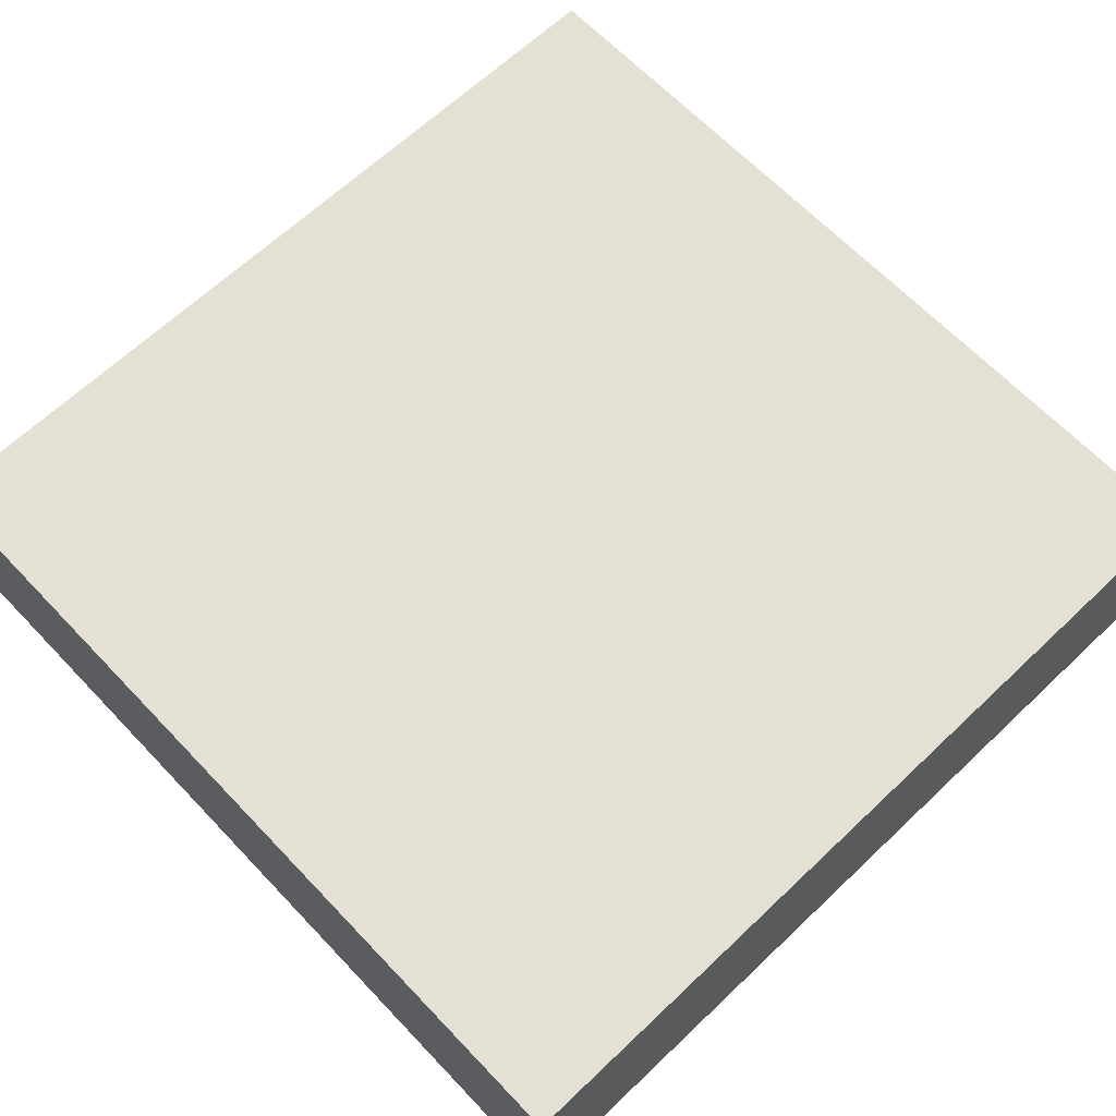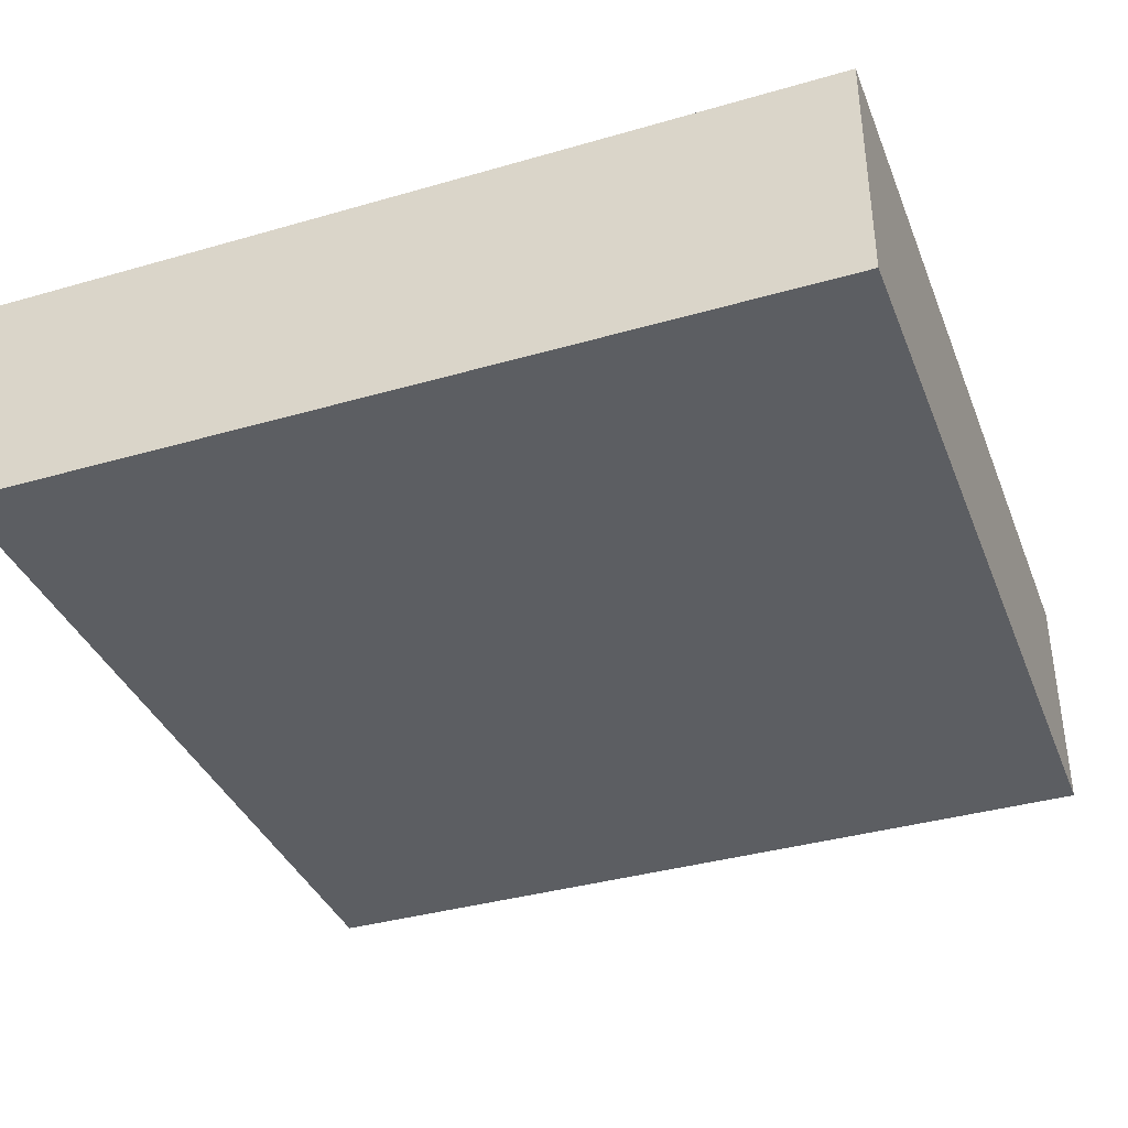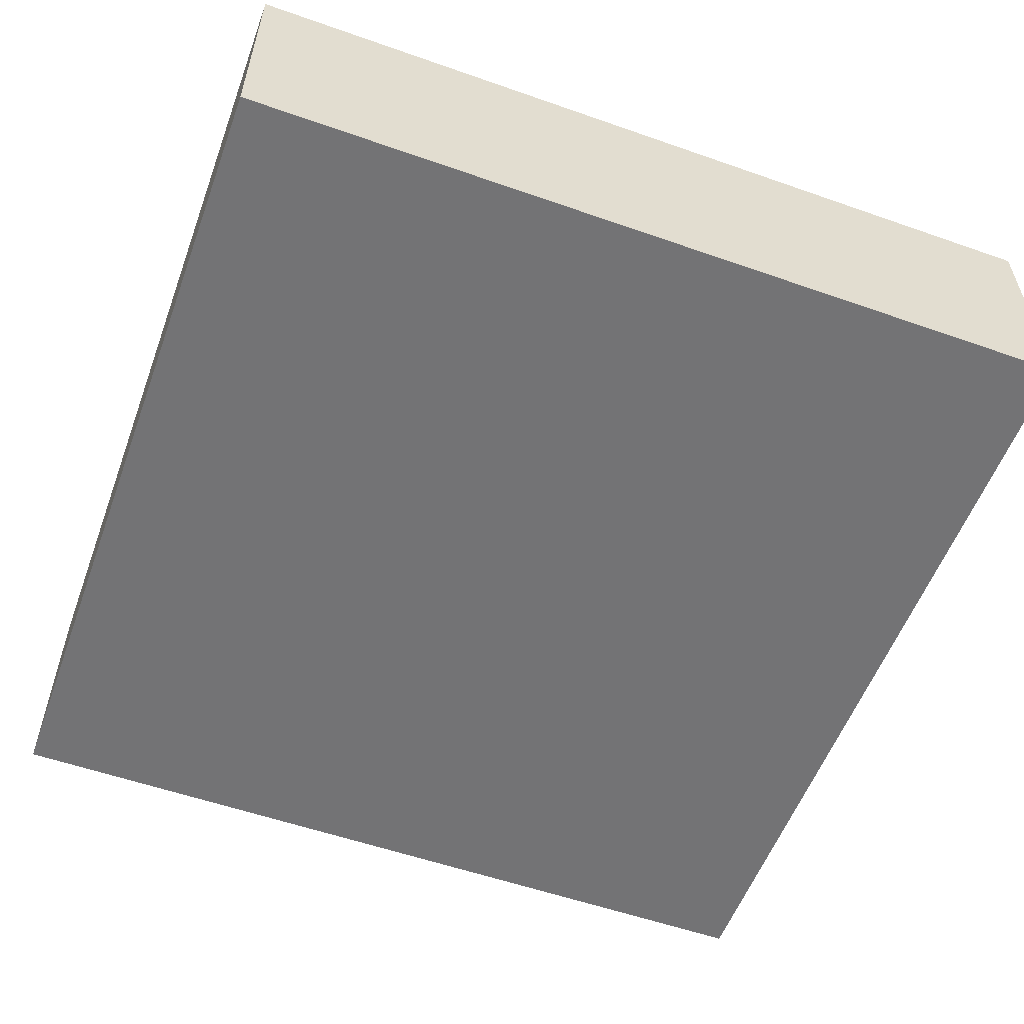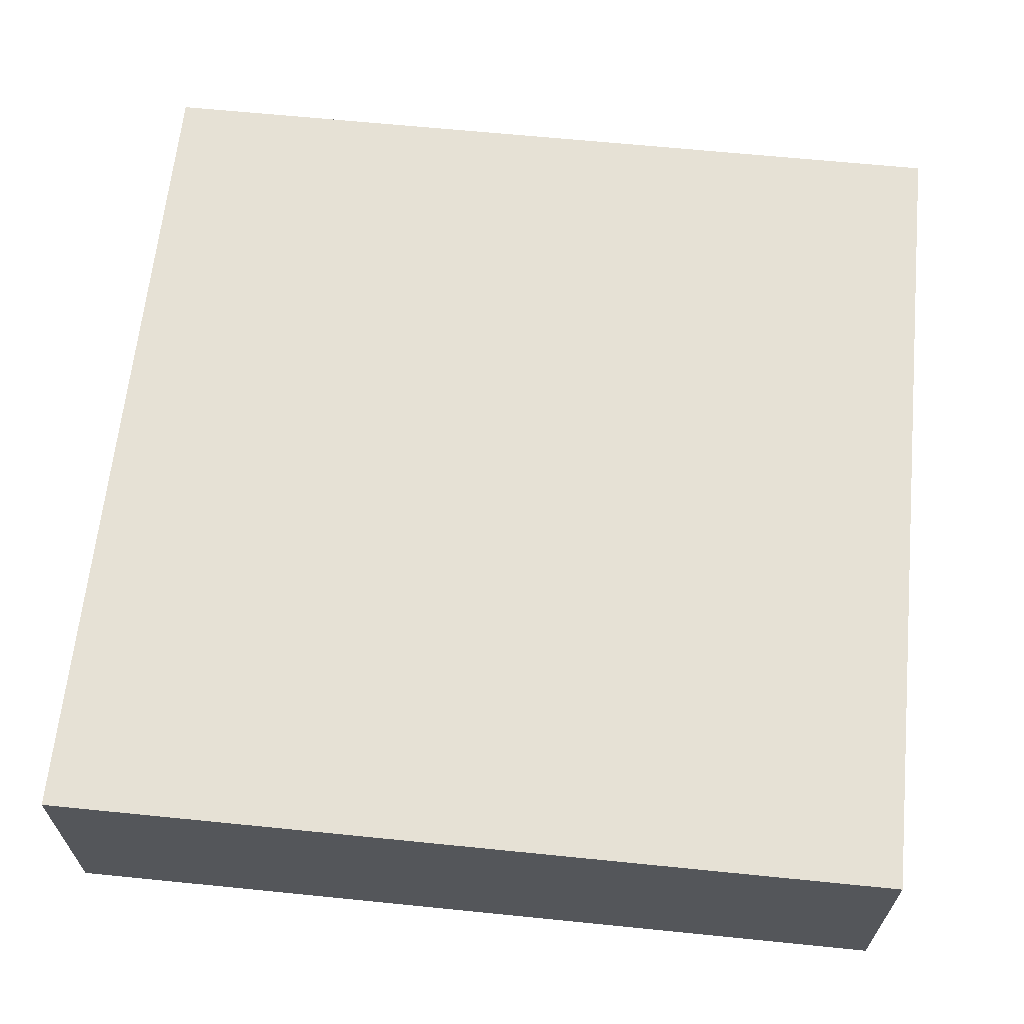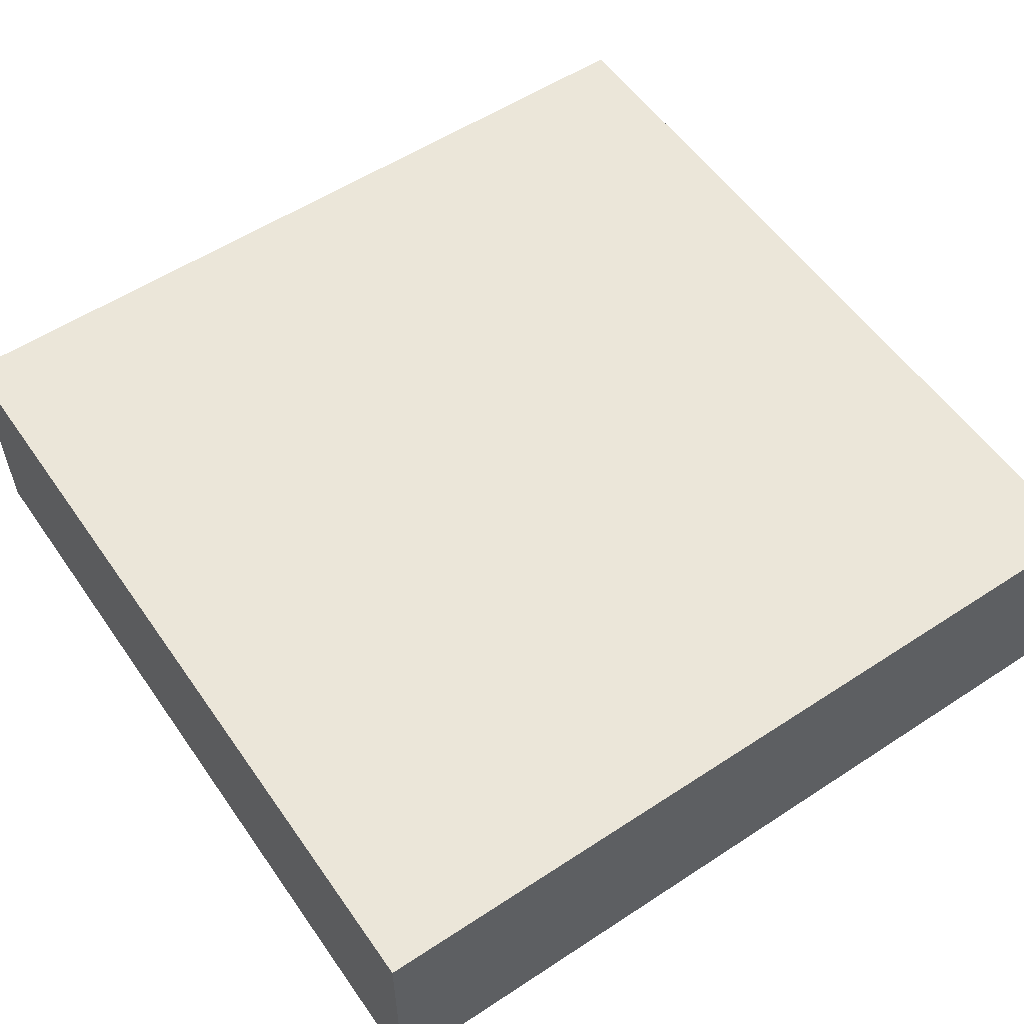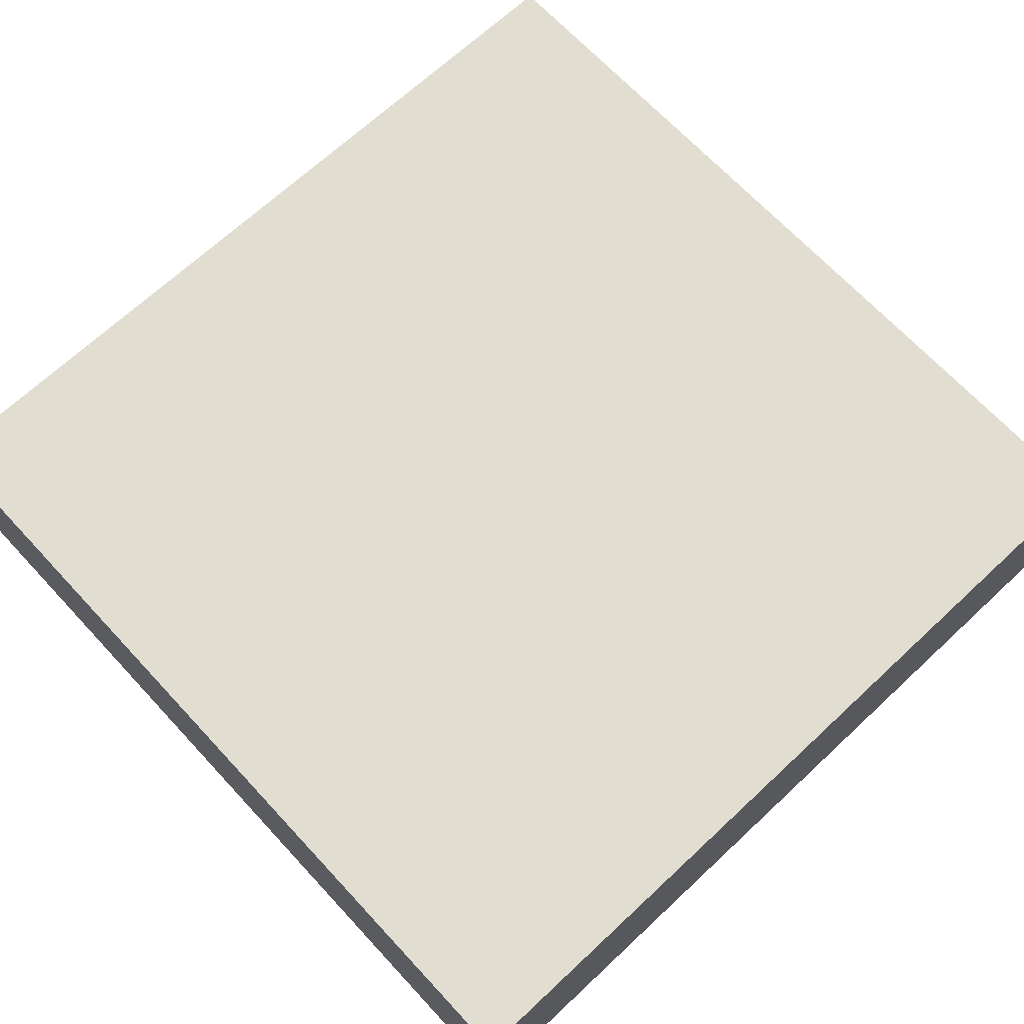
<metadata>
{"format":"obj","ext":"obj","renderer":"f3d","projection":"perspective","resolution":1024,"background":"white","views":[{"elev":65.4,"azim":136.4,"up":"+Y"},{"elev":-37.4,"azim":110.3,"up":"+Y"},{"elev":-56.0,"azim":-110.2,"up":"+Y"},{"elev":64.2,"azim":5.8,"up":"+Y"},{"elev":55.9,"azim":-124.5,"up":"+Y"},{"elev":68.8,"azim":137.0,"up":"+Y"}]}
</metadata>
<code>
o
v 21.9 0 -10.9
v 25.1 0 -10.9
v 21.9 0.8 -10.9
v 25.1 0.8 -10.9
v 21.9 0.9 -10.9
v 25.1 0.9 -10.9
v 21.9 0 -7.7
v 25.1 0 -7.7
v 21.9 0.8 -7.7
v 25.1 0.8 -7.7
v 21.9 0.9 -7.7
v 25.1 0.9 -7.7
v 21.9 0 -10.9
v 21.9 0.8 -10.9
v 21.9 0.9 -10.9
v 21.9 0 -7.7
v 21.9 0.8 -7.7
v 21.9 0.9 -7.7
v 25.1 0 -10.9
v 25.1 0.8 -10.9
v 25.1 0.9 -10.9
v 25.1 0 -7.7
v 25.1 0.8 -7.7
v 25.1 0.9 -7.7
v 21.9 0 -10.9
v 21.9 0 -7.7
v 25.1 0 -10.9
v 25.1 0 -7.7
v 21.9 0.9 -10.9
v 21.9 0.9 -7.7
v 25.1 0.9 -10.9
v 25.1 0.9 -7.7
f 3 2 1
f 4 2 3
f 5 4 3
f 6 4 5
f 7 8 9
f 9 8 10
f 9 10 11
f 11 10 12
f 16 14 13
f 17 15 14
f 17 14 16
f 18 15 17
f 19 20 22
f 20 21 23
f 22 20 23
f 23 21 24
f 27 26 25
f 28 26 27
f 29 30 31
f 31 30 32

</code>
